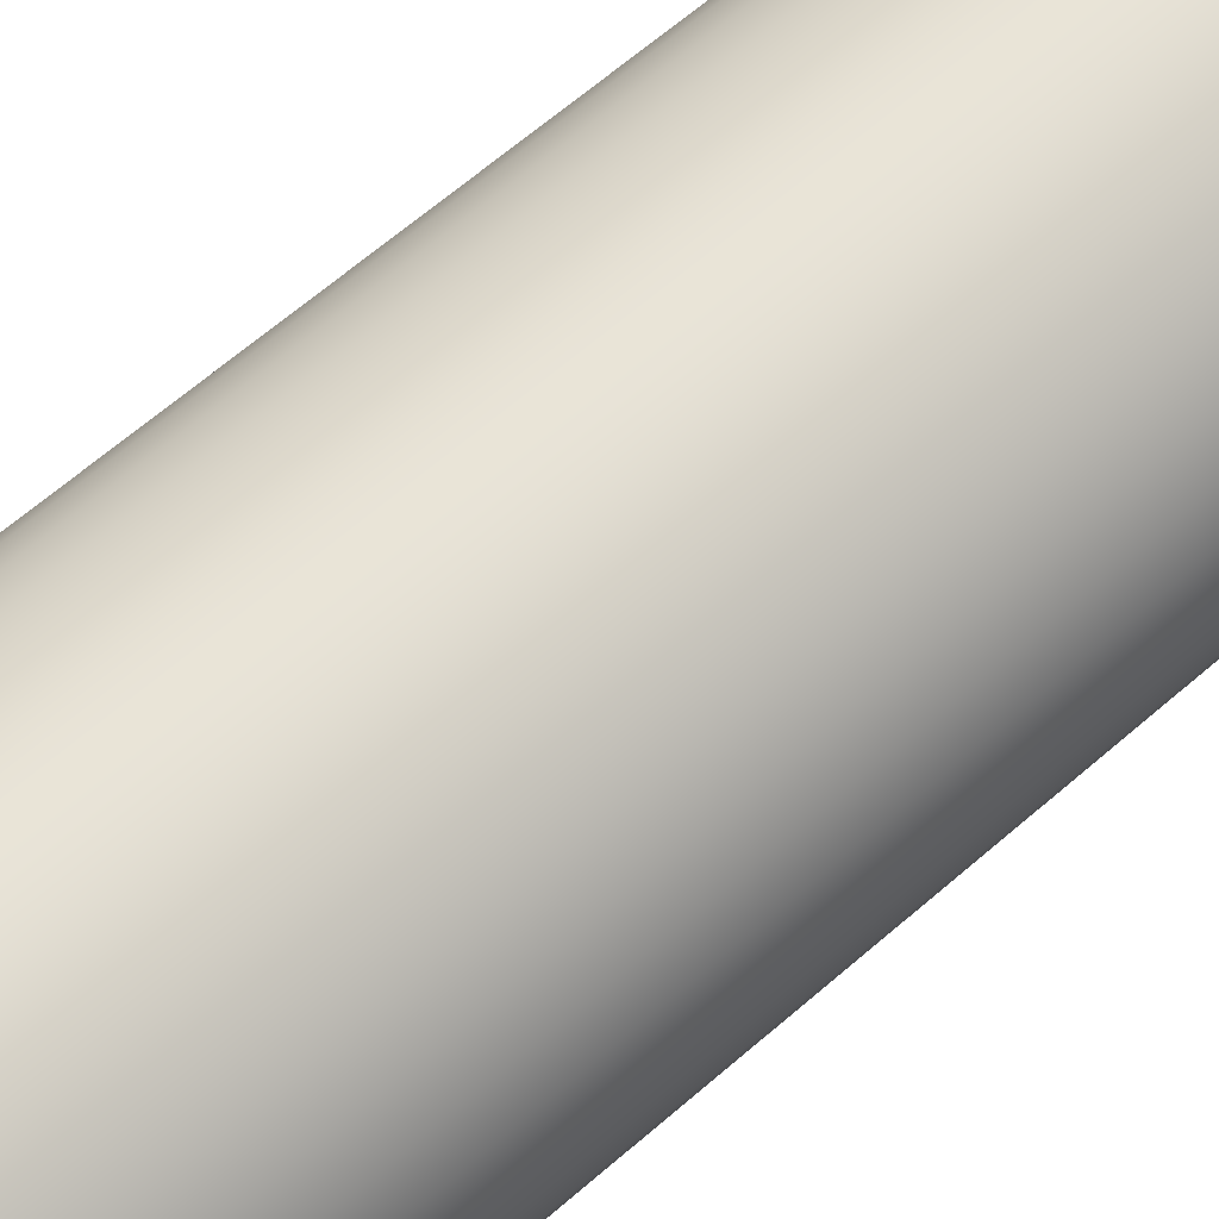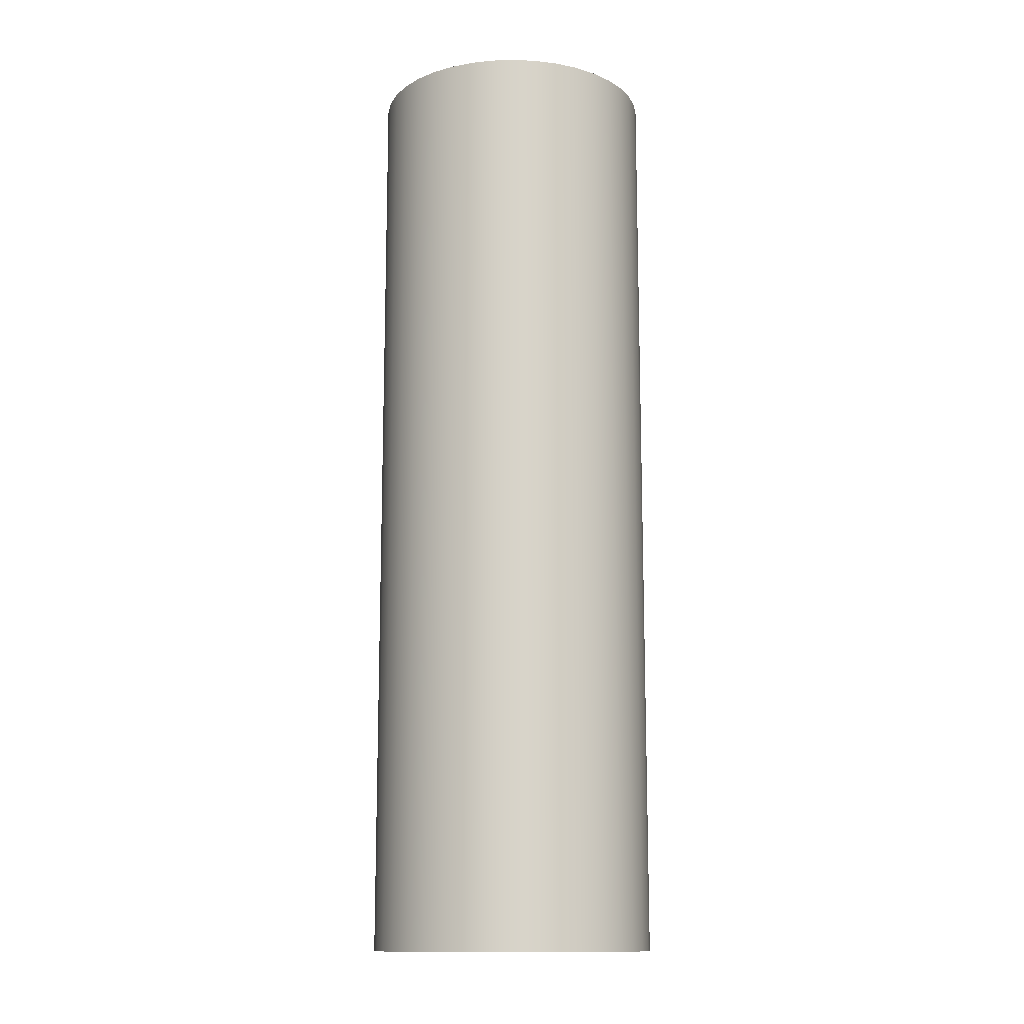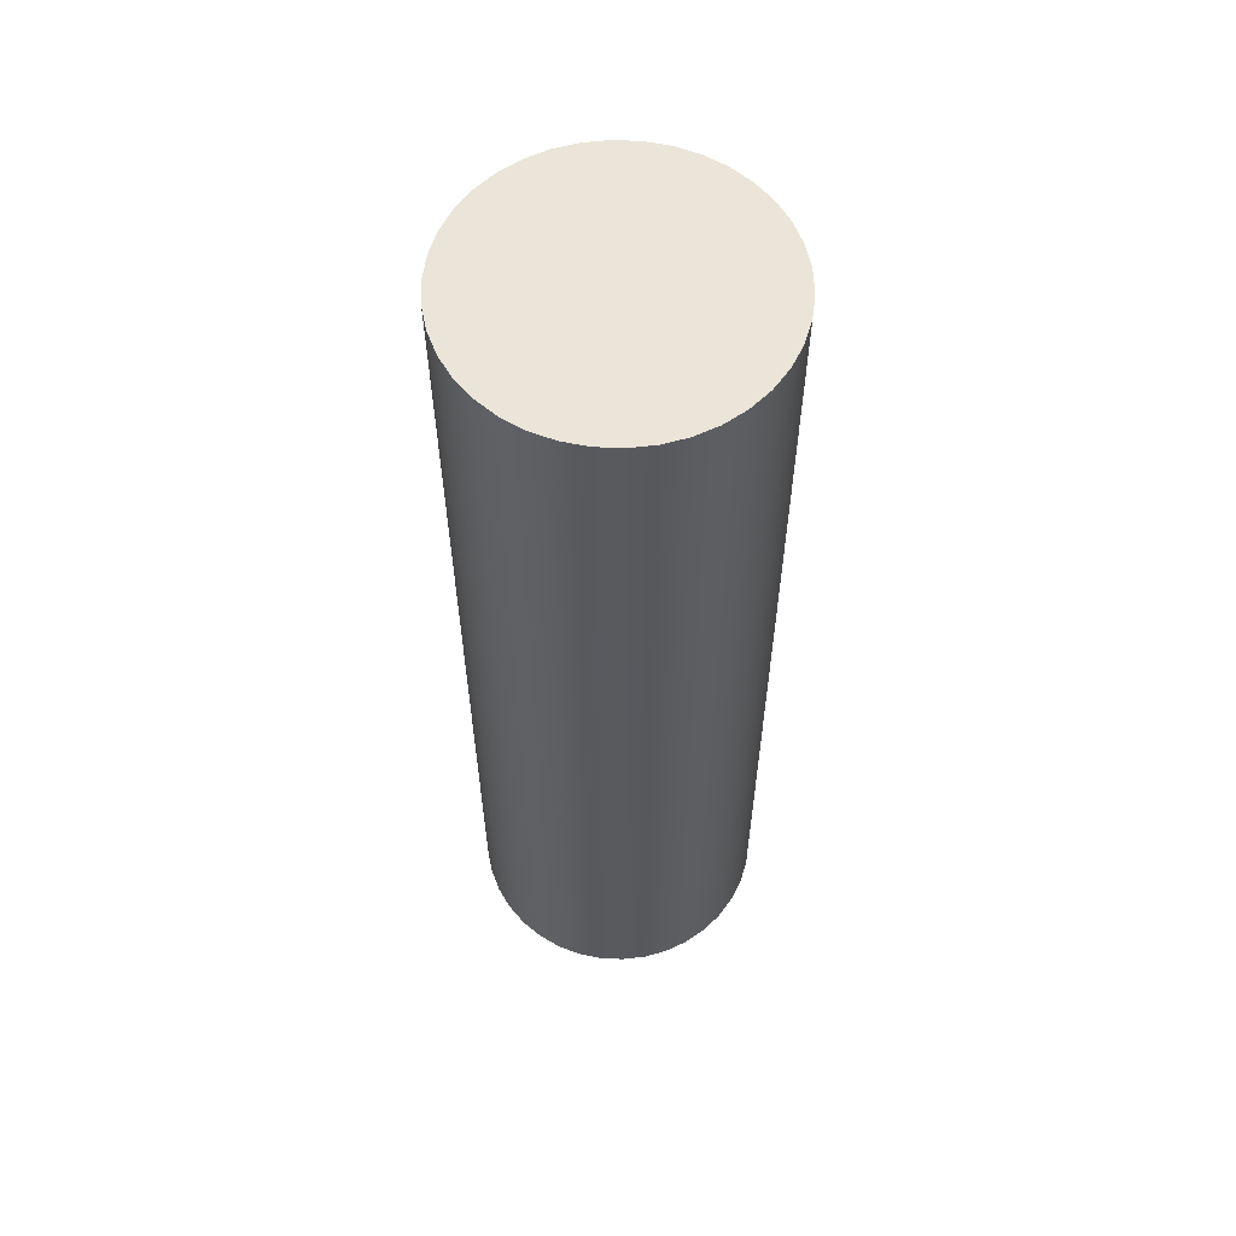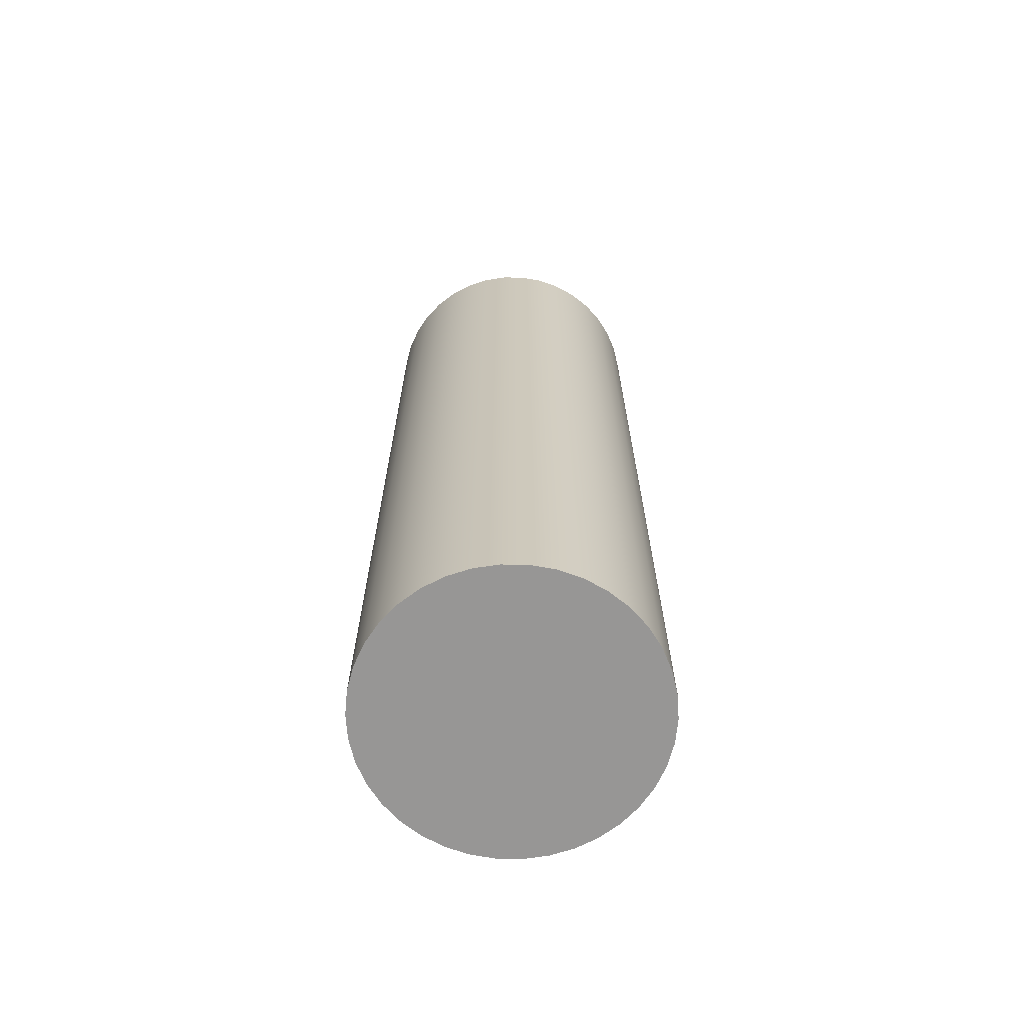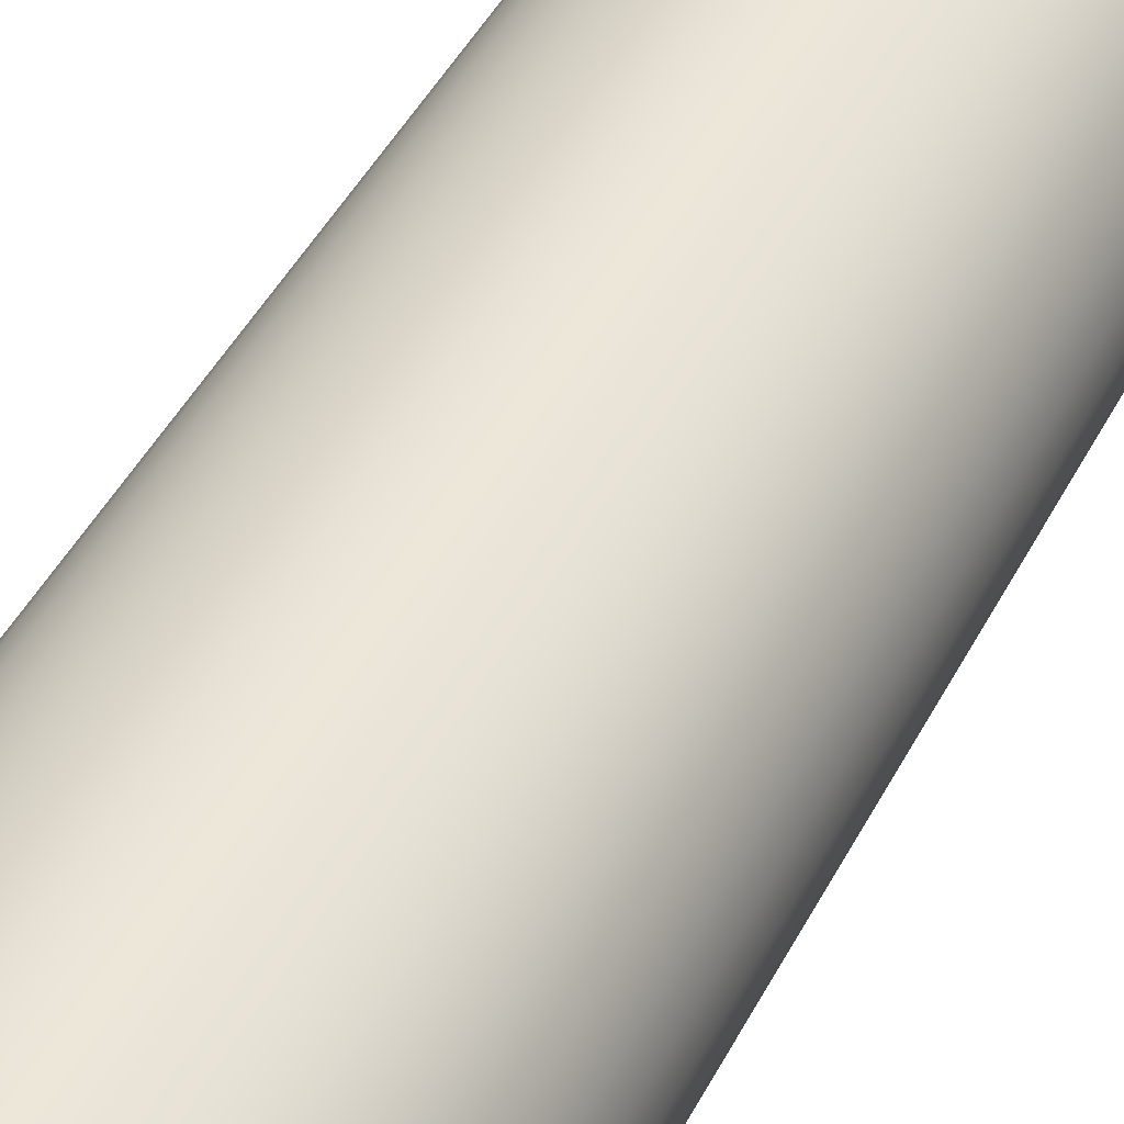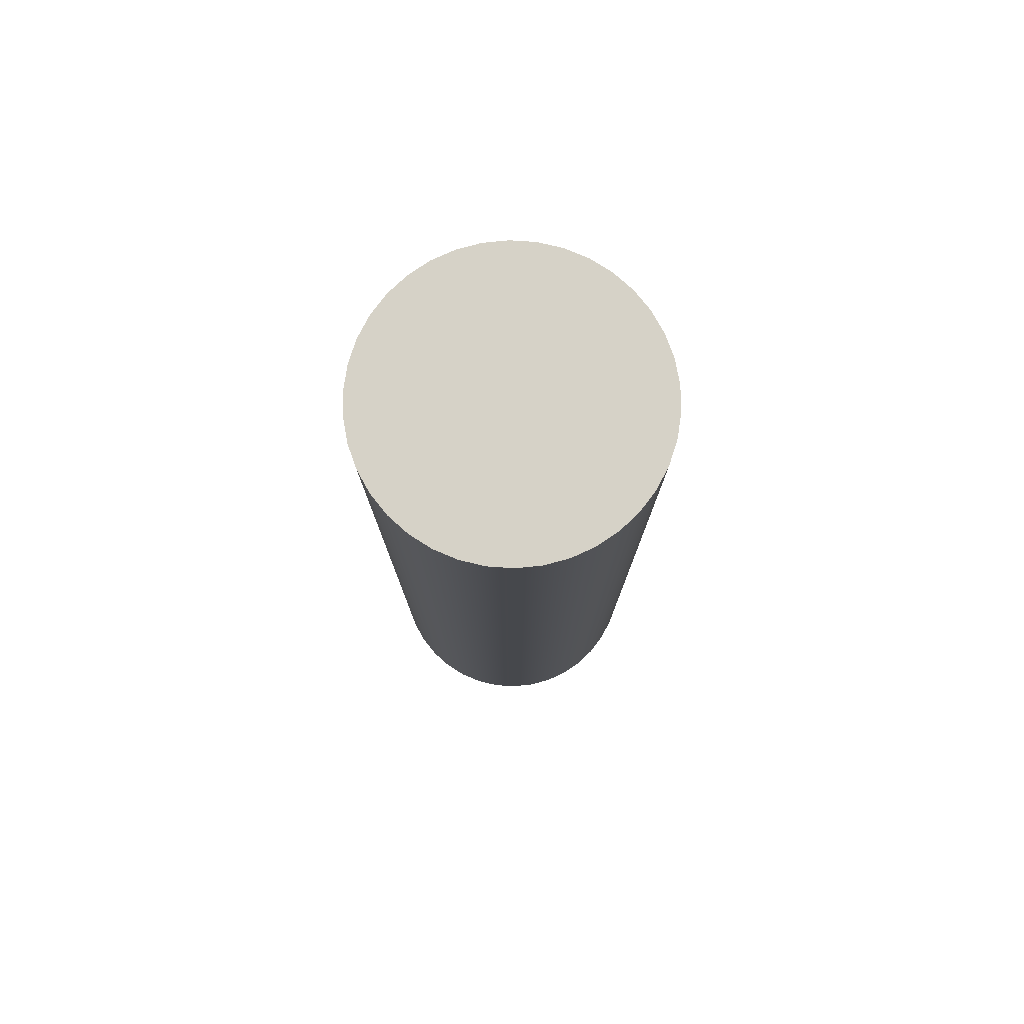
<metadata>
{"format":"obj","ext":"obj","renderer":"f3d","projection":"perspective","resolution":1024,"background":"white","views":[{"elev":61.5,"azim":48.0,"up":"+Z"},{"elev":-13.2,"azim":-15.2,"up":"+Y"},{"elev":59.2,"azim":-16.2,"up":"+Y"},{"elev":-68.0,"azim":-152.4,"up":"+Y"},{"elev":43.6,"azim":25.4,"up":"+Z"},{"elev":78.5,"azim":-157.2,"up":"+Y"}]}
</metadata>
<code>
v -0.5 -1.64 6.123e-17
v -0.4932 -1.64 -0.0823
v -0.4729 -1.64 -0.1623
v -0.4397 -1.64 -0.238
v -0.3946 -1.64 -0.3071
v -0.3386 -1.64 -0.3679
v -0.2735 -1.64 -0.4186
v -0.2008 -1.64 -0.4579
v -0.1227 -1.64 -0.4847
v -0.04129 -1.64 -0.4983
v 0.04129 -1.64 -0.4983
v 0.1227 -1.64 -0.4847
v 0.2008 -1.64 -0.4579
v 0.2735 -1.64 -0.4186
v 0.3386 -1.64 -0.3679
v 0.3946 -1.64 -0.3071
v 0.4397 -1.64 -0.238
v 0.4729 -1.64 -0.1623
v 0.4932 -1.64 -0.0823
v 0.5 -1.64 0
v 0.4932 -1.64 0.0823
v 0.4729 -1.64 0.1623
v 0.4397 -1.64 0.238
v 0.3946 -1.64 0.3071
v 0.3386 -1.64 0.3679
v 0.2735 -1.64 0.4186
v 0.2008 -1.64 0.4579
v 0.1227 -1.64 0.4847
v 0.04129 -1.64 0.4983
v -0.04129 -1.64 0.4983
v -0.1227 -1.64 0.4847
v -0.2008 -1.64 0.4579
v -0.2735 -1.64 0.4186
v -0.3386 -1.64 0.3679
v -0.3946 -1.64 0.3071
v -0.4397 -1.64 0.238
v -0.4729 -1.64 0.1623
v -0.4932 -1.64 0.0823
v -0.5 -1.64 6.123e-17
v -0.4932 -1.64 0.0823
v -0.4729 -1.64 0.1623
v -0.4397 -1.64 0.238
v -0.3946 -1.64 0.3071
v -0.3386 -1.64 0.3679
v -0.2735 -1.64 0.4186
v -0.2008 -1.64 0.4579
v -0.1227 -1.64 0.4847
v -0.04129 -1.64 0.4983
v 0.04129 -1.64 0.4983
v 0.1227 -1.64 0.4847
v 0.2008 -1.64 0.4579
v 0.2735 -1.64 0.4186
v 0.3386 -1.64 0.3679
v 0.3946 -1.64 0.3071
v 0.4397 -1.64 0.238
v 0.4729 -1.64 0.1623
v 0.4932 -1.64 0.0823
v 0.5 -1.64 0
v 0.4932 -1.64 -0.0823
v 0.4729 -1.64 -0.1623
v 0.4397 -1.64 -0.238
v 0.3946 -1.64 -0.3071
v 0.3386 -1.64 -0.3679
v 0.2735 -1.64 -0.4186
v 0.2008 -1.64 -0.4579
v 0.1227 -1.64 -0.4847
v 0.04129 -1.64 -0.4983
v -0.04129 -1.64 -0.4983
v -0.1227 -1.64 -0.4847
v -0.2008 -1.64 -0.4579
v -0.2735 -1.64 -0.4186
v -0.3386 -1.64 -0.3679
v -0.3946 -1.64 -0.3071
v -0.4397 -1.64 -0.238
v -0.4729 -1.64 -0.1623
v -0.4932 -1.64 -0.0823
v -0.5 1.64 6.123e-17
v -0.4932 1.64 -0.0823
v -0.4729 1.64 -0.1623
v -0.4397 1.64 -0.238
v -0.3946 1.64 -0.3071
v -0.3386 1.64 -0.3679
v -0.2735 1.64 -0.4186
v -0.2008 1.64 -0.4579
v -0.1227 1.64 -0.4847
v -0.04129 1.64 -0.4983
v 0.04129 1.64 -0.4983
v 0.1227 1.64 -0.4847
v 0.2008 1.64 -0.4579
v 0.2735 1.64 -0.4186
v 0.3386 1.64 -0.3679
v 0.3946 1.64 -0.3071
v 0.4397 1.64 -0.238
v 0.4729 1.64 -0.1623
v 0.4932 1.64 -0.0823
v 0.5 1.64 0
v 0.4932 1.64 0.0823
v 0.4729 1.64 0.1623
v 0.4397 1.64 0.238
v 0.3946 1.64 0.3071
v 0.3386 1.64 0.3679
v 0.2735 1.64 0.4186
v 0.2008 1.64 0.4579
v 0.1227 1.64 0.4847
v 0.04129 1.64 0.4983
v -0.04129 1.64 0.4983
v -0.1227 1.64 0.4847
v -0.2008 1.64 0.4579
v -0.2735 1.64 0.4186
v -0.3386 1.64 0.3679
v -0.3946 1.64 0.3071
v -0.4397 1.64 0.238
v -0.4729 1.64 0.1623
v -0.4932 1.64 0.0823
v -0.5 -1.64 6.123e-17
v -0.5 1.64 6.123e-17
v -0.5 1.64 6.123e-17
v -0.4932 1.64 0.0823
v -0.4729 1.64 0.1623
v -0.4397 1.64 0.238
v -0.3946 1.64 0.3071
v -0.3386 1.64 0.3679
v -0.2735 1.64 0.4186
v -0.2008 1.64 0.4579
v -0.1227 1.64 0.4847
v -0.04129 1.64 0.4983
v 0.04129 1.64 0.4983
v 0.1227 1.64 0.4847
v 0.2008 1.64 0.4579
v 0.2735 1.64 0.4186
v 0.3386 1.64 0.3679
v 0.3946 1.64 0.3071
v 0.4397 1.64 0.238
v 0.4729 1.64 0.1623
v 0.4932 1.64 0.0823
v 0.5 1.64 0
v 0.4932 1.64 -0.0823
v 0.4729 1.64 -0.1623
v 0.4397 1.64 -0.238
v 0.3946 1.64 -0.3071
v 0.3386 1.64 -0.3679
v 0.2735 1.64 -0.4186
v 0.2008 1.64 -0.4579
v 0.1227 1.64 -0.4847
v 0.04129 1.64 -0.4983
v -0.04129 1.64 -0.4983
v -0.1227 1.64 -0.4847
v -0.2008 1.64 -0.4579
v -0.2735 1.64 -0.4186
v -0.3386 1.64 -0.3679
v -0.3946 1.64 -0.3071
v -0.4397 1.64 -0.238
v -0.4729 1.64 -0.1623
v -0.4932 1.64 -0.0823
g 2bd72436-e29d-11ea-990f-54bf646e7e1f
f 2 19 1
f 1 19 20
f 1 20 38
f 38 20 21
f 38 21 37
f 37 21 22
f 37 22 36
f 36 22 23
f 36 23 35
f 35 23 24
f 35 24 34
f 34 24 25
f 34 25 33
f 33 25 26
f 33 26 32
f 32 26 27
f 32 27 31
f 31 27 28
f 31 28 30
f 30 28 29
f 19 2 18
f 18 2 3
f 18 3 17
f 17 3 4
f 17 4 16
f 16 4 5
f 16 5 15
f 15 5 6
f 15 6 14
f 14 6 7
f 14 7 13
f 13 7 8
f 13 8 12
f 12 8 9
f 12 9 11
f 11 9 10
g 2bda7f98-e29d-11ea-9cb8-54bf646e7e1f
f 40 114 39
f 39 114 116
f 115 77 76
f 76 77 78
f 76 78 75
f 75 78 79
f 75 79 74
f 74 79 80
f 74 80 73
f 73 80 81
f 73 81 72
f 72 81 82
f 72 82 71
f 71 82 83
f 71 83 70
f 70 83 84
f 70 84 69
f 69 84 85
f 69 85 68
f 68 85 86
f 68 86 67
f 67 86 87
f 67 87 66
f 66 87 88
f 66 88 65
f 65 88 89
f 65 89 64
f 64 89 90
f 64 90 63
f 63 90 91
f 63 91 62
f 62 91 92
f 62 92 61
f 61 92 93
f 61 93 60
f 60 93 94
f 60 94 59
f 59 94 95
f 59 95 58
f 58 95 96
f 58 96 57
f 57 96 97
f 57 97 56
f 56 97 98
f 56 98 55
f 55 98 99
f 55 99 54
f 54 99 100
f 54 100 53
f 53 100 101
f 53 101 52
f 52 101 102
f 52 102 51
f 51 102 103
f 51 103 50
f 50 103 104
f 50 104 49
f 49 104 105
f 49 105 48
f 48 105 106
f 48 106 47
f 47 106 107
f 47 107 46
f 46 107 108
f 46 108 45
f 45 108 109
f 45 109 44
f 44 109 110
f 44 110 43
f 43 110 111
f 43 111 42
f 42 111 112
f 42 112 41
f 41 112 113
f 41 113 40
f 40 113 114
g 2bddb3f4-e29d-11ea-b6f6-54bf646e7e1f
f 118 135 117
f 117 135 136
f 117 136 154
f 154 136 137
f 154 137 153
f 153 137 138
f 153 138 152
f 152 138 139
f 152 139 151
f 151 139 140
f 151 140 150
f 150 140 141
f 150 141 149
f 149 141 142
f 149 142 148
f 148 142 143
f 148 143 147
f 147 143 144
f 147 144 146
f 146 144 145
f 135 118 134
f 134 118 119
f 134 119 133
f 133 119 120
f 133 120 132
f 132 120 121
f 132 121 131
f 131 121 122
f 131 122 130
f 130 122 123
f 130 123 129
f 129 123 124
f 129 124 128
f 128 124 125
f 128 125 127
f 127 125 126

</code>
